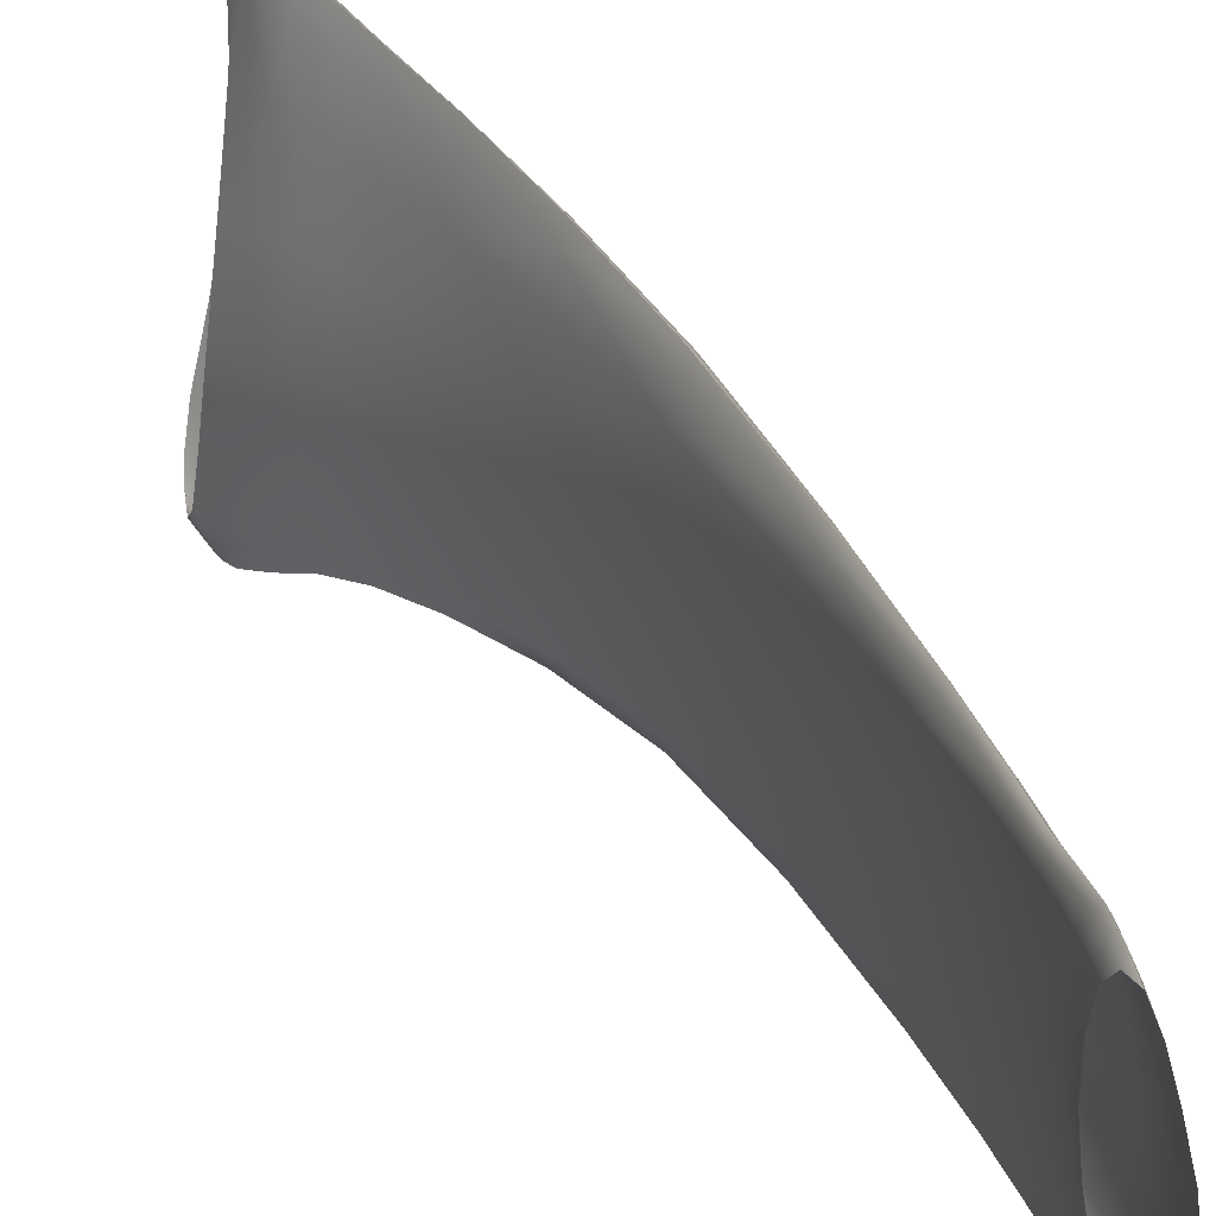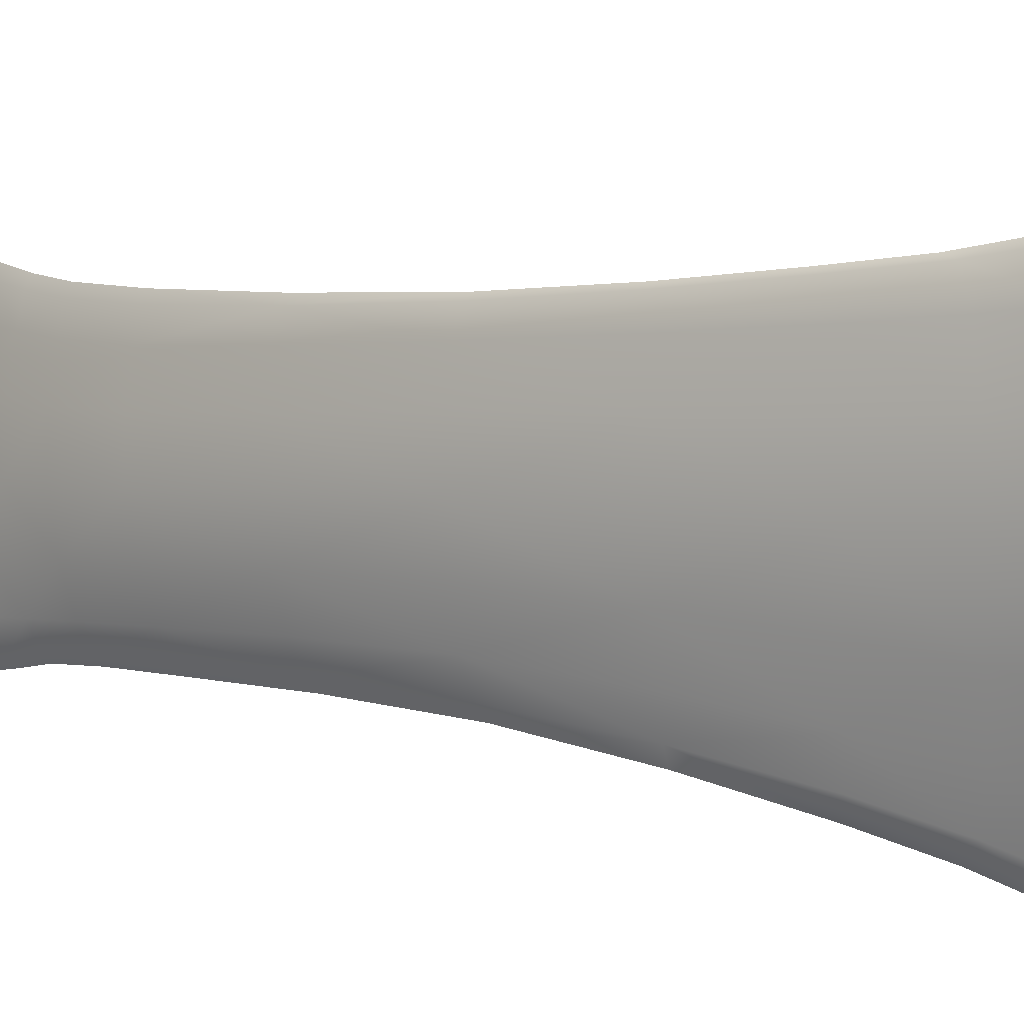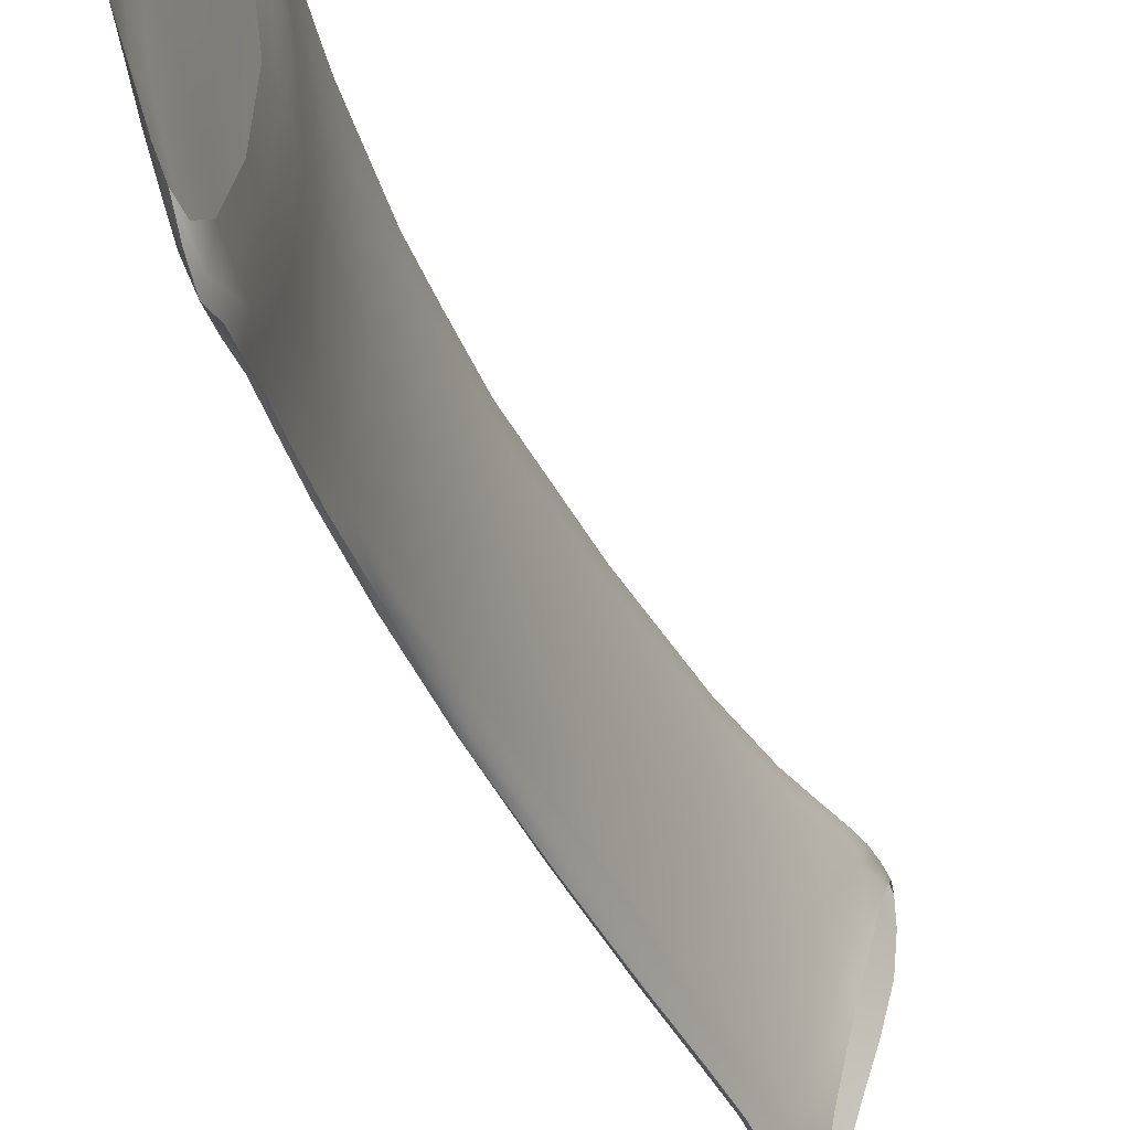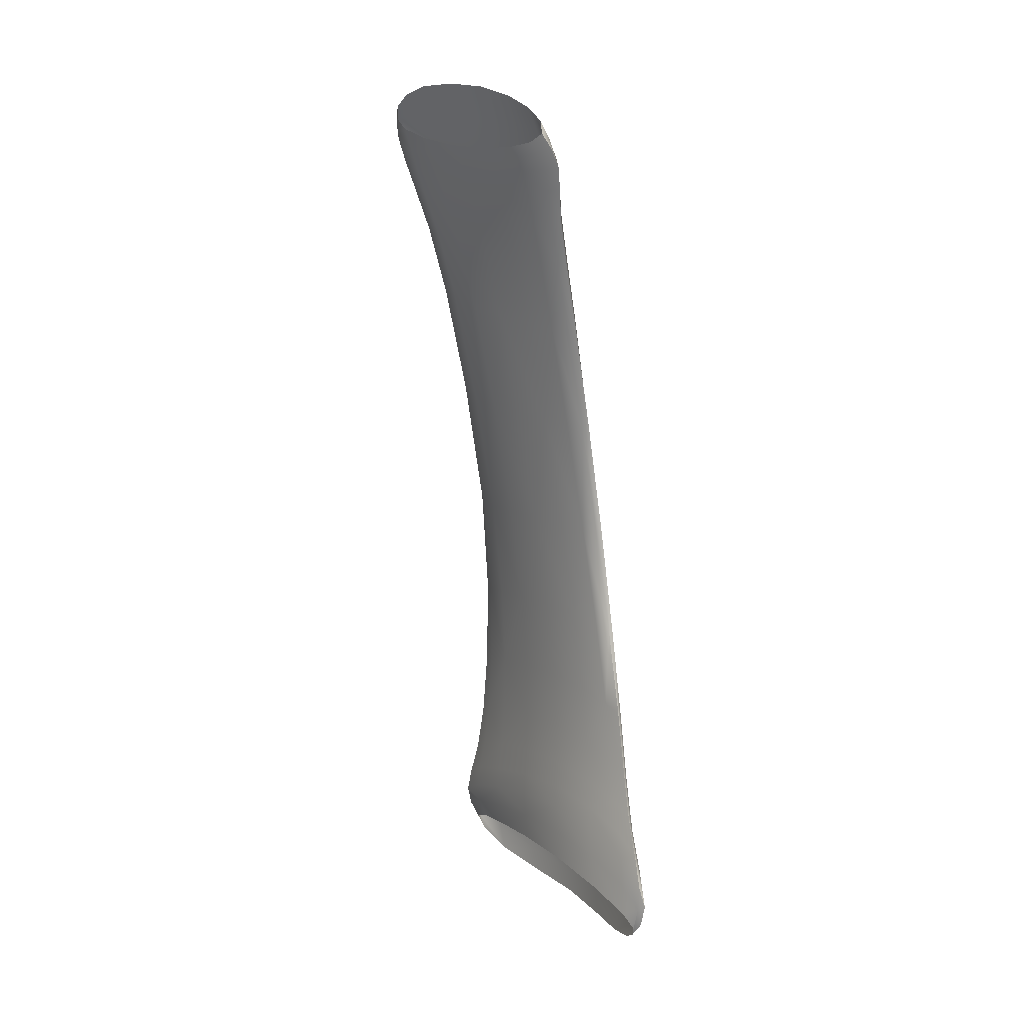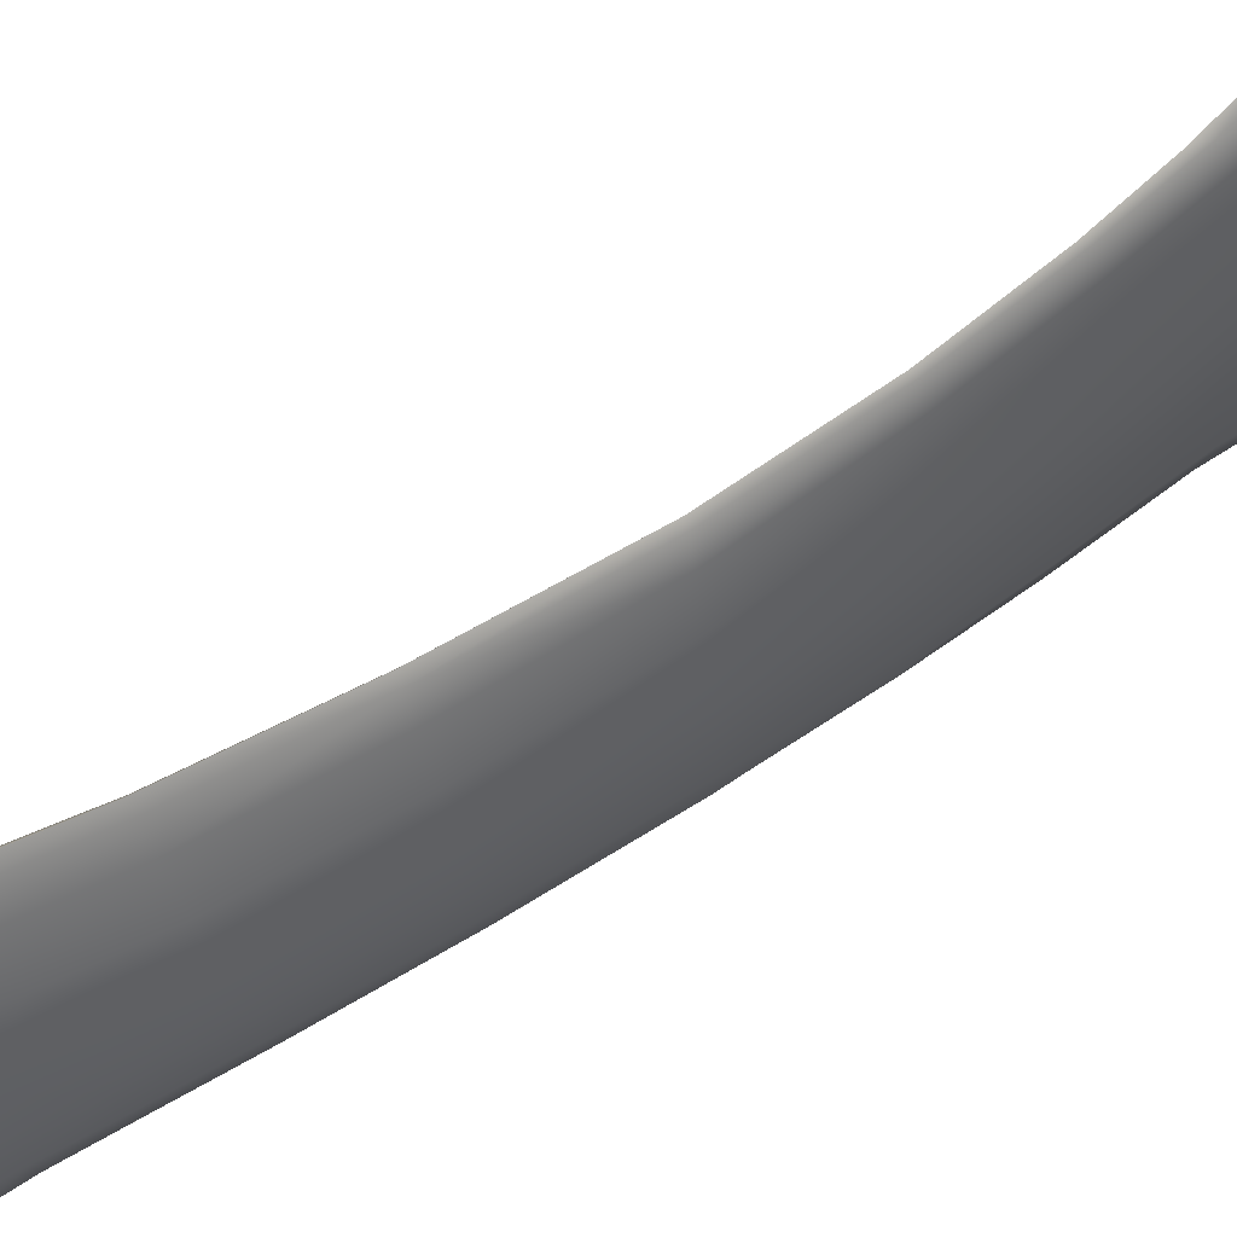
<metadata>
{"format":"obj","ext":"obj","renderer":"f3d","projection":"perspective","resolution":1024,"background":"white","views":[{"elev":31.0,"azim":-35.7,"up":"+Y"},{"elev":9.4,"azim":120.6,"up":"+Y"},{"elev":-38.6,"azim":-167.0,"up":"+Y"},{"elev":8.5,"azim":-34.9,"up":"+Z"},{"elev":55.9,"azim":46.8,"up":"+Y"}]}
</metadata>
<code>
o Auricular_Anterior_Muscle_Left
v 0.6975 19.15 0.4507
v 0.6961 19.15 0.4538
v 0.6943 19.16 0.4574
v 0.6957 19.16 0.4538
v 0.6973 19.16 0.4494
v 0.6991 19.15 0.4468
v 0.7017 19.13 0.4447
v 0.7 19.13 0.4483
v 0.6986 19.13 0.4509
v 0.6949 19.16 0.4575
v 0.6937 19.16 0.4615
v 0.6939 19.16 0.4654
v 0.6952 19.17 0.4607
v 0.6969 19.17 0.455
v 0.6965 19.17 0.4526
v 0.6964 19.16 0.4624
v 0.6942 19.16 0.469
v 0.6956 19.15 0.4714
v 0.6989 19.15 0.4629
v 0.7021 19.15 0.4546
v 0.6988 19.16 0.4553
v 0.7029 19.14 0.4626
v 0.6988 19.14 0.4716
v 0.7024 19.12 0.4697
v 0.7068 19.13 0.4611
v 0.7108 19.13 0.4526
v 0.7067 19.14 0.454
v 0.7091 19.11 0.4581
v 0.7048 19.11 0.4661
v 0.7062 19.1 0.4616
v 0.7101 19.1 0.4543
v 0.7134 19.1 0.4468
v 0.7129 19.11 0.45
v 0.7102 19.09 0.4507
v 0.7071 19.09 0.4569
v 0.7071 19.09 0.453
v 0.7094 19.09 0.4479
v 0.7115 19.09 0.4422
v 0.7129 19.09 0.4441
v 0.7079 19.1 0.4464
v 0.7061 19.1 0.4504
v 0.7042 19.11 0.4491
v 0.7057 19.11 0.446
v 0.7074 19.11 0.4418
v 0.7097 19.1 0.4415
v 0.7029 19.12 0.4467
v 0.7015 19.12 0.4493
v 0.7046 19.12 0.443
v 0.7354 19.14 0.2036
v 0.7355 19.14 0.1951
v 0.7325 19.12 0.1945
v 0.733 19.12 0.204
v 0.7336 19.12 0.2129
v 0.7355 19.14 0.2118
v 0.7382 19.16 0.2082
v 0.7386 19.16 0.2009
v 0.7393 19.16 0.1938
v 0.741 19.18 0.1977
v 0.7419 19.18 0.1924
v 0.7405 19.18 0.204
v 0.7428 19.19 0.1997
v 0.7433 19.19 0.194
v 0.7441 19.19 0.1895
v 0.7462 19.19 0.1897
v 0.7467 19.19 0.1841
v 0.7456 19.19 0.1961
v 0.7484 19.18 0.193
v 0.7489 19.18 0.1856
v 0.7491 19.18 0.1784
v 0.7508 19.16 0.1826
v 0.7507 19.16 0.1751
v 0.7507 19.16 0.1901
v 0.7509 19.14 0.1881
v 0.7507 19.14 0.1806
v 0.7502 19.13 0.1734
v 0.747 19.11 0.1797
v 0.7461 19.11 0.1724
v 0.7475 19.11 0.1875
v 0.7429 19.09 0.1874
v 0.7423 19.09 0.1796
v 0.7414 19.1 0.1724
v 0.7388 19.08 0.1797
v 0.7387 19.09 0.1738
v 0.7391 19.08 0.187
v 0.7365 19.07 0.1889
v 0.7366 19.07 0.1817
v 0.737 19.08 0.1764
v 0.7353 19.07 0.1874
v 0.7353 19.08 0.18
v 0.7356 19.07 0.1956
v 0.7351 19.08 0.2037
v 0.7344 19.08 0.1943
v 0.7337 19.08 0.1846
v 0.7331 19.1 0.2004
v 0.7324 19.1 0.1902
v 0.7339 19.1 0.2098
v 0.7241 19.15 0.3593
v 0.7316 19.15 0.3198
v 0.7316 19.13 0.3194
v 0.725 19.13 0.3577
v 0.7176 19.13 0.3928
v 0.7158 19.15 0.3956
v 0.7146 19.16 0.3983
v 0.7239 19.16 0.361
v 0.7325 19.16 0.3202
v 0.7245 19.17 0.3629
v 0.7338 19.17 0.3212
v 0.7146 19.16 0.4005
v 0.7156 19.17 0.4021
v 0.7258 19.17 0.3645
v 0.7353 19.17 0.3223
v 0.7274 19.17 0.3653
v 0.7368 19.17 0.323
v 0.7173 19.16 0.4025
v 0.7202 19.16 0.402
v 0.7299 19.16 0.3655
v 0.7388 19.16 0.3236
v 0.7336 19.15 0.3653
v 0.7417 19.15 0.3241
v 0.7247 19.14 0.4006
v 0.7283 19.13 0.3985
v 0.7365 19.13 0.3643
v 0.7437 19.14 0.3241
v 0.7364 19.12 0.3621
v 0.7431 19.12 0.3229
v 0.7289 19.12 0.3954
v 0.7277 19.11 0.3923
v 0.7349 19.11 0.3594
v 0.7412 19.11 0.3211
v 0.7331 19.1 0.357
v 0.7393 19.1 0.3191
v 0.726 19.1 0.3898
v 0.7243 19.1 0.3884
v 0.7314 19.1 0.3553
v 0.7376 19.1 0.3177
v 0.7299 19.1 0.3547
v 0.7361 19.1 0.3173
v 0.7229 19.1 0.388
v 0.7215 19.11 0.3887
v 0.7284 19.11 0.355
v 0.7345 19.11 0.3177
v 0.7266 19.12 0.3562
v 0.7328 19.12 0.3185
v 0.7196 19.12 0.3904
v 0.7357 19.15 0.2871
v 0.7373 19.16 0.2865
v 0.7393 19.16 0.2598
v 0.7374 19.14 0.2612
v 0.7363 19.13 0.2615
v 0.7351 19.13 0.2872
v 0.739 19.17 0.2862
v 0.7406 19.18 0.286
v 0.7429 19.18 0.2566
v 0.7412 19.17 0.2583
v 0.742 19.17 0.2854
v 0.7437 19.17 0.2848
v 0.7458 19.17 0.2519
v 0.7442 19.18 0.2543
v 0.7461 19.16 0.2842
v 0.7475 19.14 0.2838
v 0.7492 19.14 0.2487
v 0.7481 19.16 0.2499
v 0.7463 19.12 0.2833
v 0.744 19.11 0.2828
v 0.7445 19.11 0.2492
v 0.7474 19.12 0.2486
v 0.742 19.1 0.2821
v 0.7404 19.1 0.2819
v 0.7408 19.09 0.2515
v 0.7424 19.1 0.2501
v 0.739 19.1 0.2826
v 0.7376 19.1 0.284
v 0.7385 19.1 0.2561
v 0.7396 19.09 0.2535
v 0.736 19.11 0.2858
v 0.737 19.11 0.2593
v 0.7093 19.15 0.4185
v 0.7116 19.13 0.4156
v 0.7071 19.13 0.4298
v 0.7045 19.15 0.4323
v 0.7027 19.16 0.4346
v 0.7076 19.16 0.4212
v 0.7074 19.16 0.4232
v 0.7023 19.16 0.4364
v 0.7032 19.17 0.4375
v 0.7083 19.17 0.4244
v 0.7101 19.16 0.4247
v 0.7051 19.16 0.4379
v 0.7083 19.16 0.4374
v 0.7132 19.15 0.4242
v 0.7179 19.14 0.4227
v 0.713 19.14 0.4363
v 0.7171 19.13 0.4343
v 0.7219 19.13 0.4204
v 0.723 19.12 0.4173
v 0.7186 19.11 0.4314
v 0.7183 19.1 0.4285
v 0.7222 19.1 0.4142
v 0.7207 19.1 0.4119
v 0.7171 19.1 0.4264
v 0.7154 19.09 0.4252
v 0.7191 19.1 0.4107
v 0.7177 19.1 0.4104
v 0.7141 19.1 0.425
v 0.7124 19.11 0.4257
v 0.7163 19.11 0.4112
v 0.7141 19.12 0.4131
v 0.7099 19.12 0.4275
v 0.7375 19.14 0.2421
v 0.7397 19.16 0.2399
v 0.7392 19.16 0.2256
v 0.7368 19.14 0.2285
v 0.7351 19.12 0.2295
v 0.7361 19.12 0.2427
v 0.7416 19.18 0.2376
v 0.7432 19.18 0.235
v 0.7428 19.19 0.2194
v 0.7411 19.18 0.2227
v 0.7448 19.18 0.2314
v 0.7466 19.17 0.2278
v 0.7469 19.18 0.2111
v 0.7447 19.18 0.2151
v 0.749 19.16 0.2254
v 0.7499 19.14 0.2242
v 0.7503 19.14 0.2076
v 0.7495 19.16 0.2087
v 0.7474 19.12 0.2242
v 0.7438 19.1 0.2253
v 0.7429 19.1 0.2086
v 0.7472 19.12 0.2076
v 0.7414 19.09 0.2273
v 0.7399 19.09 0.2298
v 0.7385 19.08 0.2137
v 0.7401 19.09 0.2106
v 0.739 19.09 0.2328
v 0.738 19.09 0.2363
v 0.737 19.09 0.2224
v 0.7377 19.08 0.2178
v 0.7367 19.11 0.2402
v 0.7357 19.1 0.2269
v 0.7013 19.15 0.4412
v 0.7039 19.13 0.439
v 0.6994 19.16 0.4435
v 0.6988 19.16 0.4459
v 0.6995 19.17 0.4475
v 0.7015 19.16 0.4476
v 0.7049 19.16 0.4469
v 0.7096 19.14 0.4459
v 0.7138 19.13 0.4444
v 0.7156 19.11 0.4417
v 0.7157 19.1 0.4388
v 0.7148 19.09 0.4366
v 0.7132 19.09 0.4352
v 0.7116 19.1 0.4349
v 0.7095 19.11 0.4355
v 0.7068 19.12 0.437
v 0.736 19.14 0.2192
v 0.7386 19.16 0.2157
v 0.7343 19.12 0.2205
v 0.7406 19.18 0.2119
v 0.7426 19.19 0.2079
v 0.7451 19.19 0.2039
v 0.7477 19.18 0.2005
v 0.7502 19.16 0.1979
v 0.7507 19.14 0.1964
v 0.7474 19.12 0.196
v 0.7428 19.1 0.1965
v 0.7394 19.08 0.1973
v 0.7373 19.08 0.1998
v 0.7365 19.08 0.2055
v 0.736 19.09 0.2123
v 0.7348 19.1 0.2177
f 1 2 3 4
f 1 4 5 6
f 1 6 7 8
f 1 8 9 2
f 10 11 12 13
f 10 13 14 15
f 10 15 5 4
f 10 4 3 11
f 16 17 18 19
f 16 19 20 21
f 16 21 14 13
f 16 13 12 17
f 22 23 24 25
f 22 25 26 27
f 22 27 20 19
f 22 19 18 23
f 28 29 30 31
f 28 31 32 33
f 28 33 26 25
f 28 25 24 29
f 34 35 36 37
f 34 37 38 39
f 34 39 32 31
f 34 31 30 35
f 40 41 42 43
f 40 43 44 45
f 40 45 38 37
f 40 37 36 41
f 46 47 9 8
f 46 8 7 48
f 46 48 44 43
f 46 43 42 47
f 49 50 51 52
f 49 52 53 54
f 49 54 55 56
f 49 56 57 50
f 58 59 57 56
f 58 56 55 60
f 58 60 61 62
f 58 62 63 59
f 64 65 63 62
f 64 62 61 66
f 64 66 67 68
f 64 68 69 65
f 70 71 69 68
f 70 68 67 72
f 70 72 73 74
f 70 74 75 71
f 76 77 75 74
f 76 74 73 78
f 76 78 79 80
f 76 80 81 77
f 82 83 81 80
f 82 80 79 84
f 82 84 85 86
f 82 86 87 83
f 88 89 87 86
f 88 86 85 90
f 88 90 91 92
f 88 92 93 89
f 94 95 93 92
f 94 92 91 96
f 94 96 53 52
f 94 52 51 95
f 97 98 99 100
f 97 100 101 102
f 97 102 103 104
f 97 104 105 98
f 106 107 105 104
f 106 104 103 108
f 106 108 109 110
f 106 110 111 107
f 112 113 111 110
f 112 110 109 114
f 112 114 115 116
f 112 116 117 113
f 118 119 117 116
f 118 116 115 120
f 118 120 121 122
f 118 122 123 119
f 124 125 123 122
f 124 122 121 126
f 124 126 127 128
f 124 128 129 125
f 130 131 129 128
f 130 128 127 132
f 130 132 133 134
f 130 134 135 131
f 136 137 135 134
f 136 134 133 138
f 136 138 139 140
f 136 140 141 137
f 142 143 141 140
f 142 140 139 144
f 142 144 101 100
f 142 100 99 143
f 145 98 105 146
f 145 146 147 148
f 145 148 149 150
f 145 150 99 98
f 151 107 111 152
f 151 152 153 154
f 151 154 147 146
f 151 146 105 107
f 155 113 117 156
f 155 156 157 158
f 155 158 153 152
f 155 152 111 113
f 159 119 123 160
f 159 160 161 162
f 159 162 157 156
f 159 156 117 119
f 163 125 129 164
f 163 164 165 166
f 163 166 161 160
f 163 160 123 125
f 167 131 135 168
f 167 168 169 170
f 167 170 165 164
f 167 164 129 131
f 171 137 141 172
f 171 172 173 174
f 171 174 169 168
f 171 168 135 137
f 175 143 99 150
f 175 150 149 176
f 175 176 173 172
f 175 172 141 143
f 177 102 101 178
f 177 178 179 180
f 177 180 181 182
f 177 182 103 102
f 183 108 103 182
f 183 182 181 184
f 183 184 185 186
f 183 186 109 108
f 187 114 109 186
f 187 186 185 188
f 187 188 189 190
f 187 190 115 114
f 191 120 115 190
f 191 190 189 192
f 191 192 193 194
f 191 194 121 120
f 195 126 121 194
f 195 194 193 196
f 195 196 197 198
f 195 198 127 126
f 199 132 127 198
f 199 198 197 200
f 199 200 201 202
f 199 202 133 132
f 203 138 133 202
f 203 202 201 204
f 203 204 205 206
f 203 206 139 138
f 207 144 139 206
f 207 206 205 208
f 207 208 179 178
f 207 178 101 144
f 209 148 147 210
f 209 210 211 212
f 209 212 213 214
f 209 214 149 148
f 215 154 153 216
f 215 216 217 218
f 215 218 211 210
f 215 210 147 154
f 219 158 157 220
f 219 220 221 222
f 219 222 217 216
f 219 216 153 158
f 223 162 161 224
f 223 224 225 226
f 223 226 221 220
f 223 220 157 162
f 227 166 165 228
f 227 228 229 230
f 227 230 225 224
f 227 224 161 166
f 231 170 169 232
f 231 232 233 234
f 231 234 229 228
f 231 228 165 170
f 235 174 173 236
f 235 236 237 238
f 235 238 233 232
f 235 232 169 174
f 239 176 149 214
f 239 214 213 240
f 239 240 237 236
f 239 236 173 176
f 241 180 179 242
f 241 242 7 6
f 241 6 5 243
f 241 243 181 180
f 244 184 181 243
f 244 243 5 15
f 244 15 14 245
f 244 245 185 184
f 246 188 185 245
f 246 245 14 21
f 246 21 20 247
f 246 247 189 188
f 248 192 189 247
f 248 247 20 27
f 248 27 26 249
f 248 249 193 192
f 250 196 193 249
f 250 249 26 33
f 250 33 32 251
f 250 251 197 196
f 252 200 197 251
f 252 251 32 39
f 252 39 38 253
f 252 253 201 200
f 254 204 201 253
f 254 253 38 45
f 254 45 44 255
f 254 255 205 204
f 256 208 205 255
f 256 255 44 48
f 256 48 7 242
f 256 242 179 208
f 257 212 211 258
f 257 258 55 54
f 257 54 53 259
f 257 259 213 212
f 260 218 217 261
f 260 261 61 60
f 260 60 55 258
f 260 258 211 218
f 262 222 221 263
f 262 263 67 66
f 262 66 61 261
f 262 261 217 222
f 264 226 225 265
f 264 265 73 72
f 264 72 67 263
f 264 263 221 226
f 266 230 229 267
f 266 267 79 78
f 266 78 73 265
f 266 265 225 230
f 268 234 233 269
f 268 269 85 84
f 268 84 79 267
f 268 267 229 234
f 270 238 237 271
f 270 271 91 90
f 270 90 85 269
f 270 269 233 238
f 272 240 213 259
f 272 259 53 96
f 272 96 91 271
f 272 271 237 240

</code>
